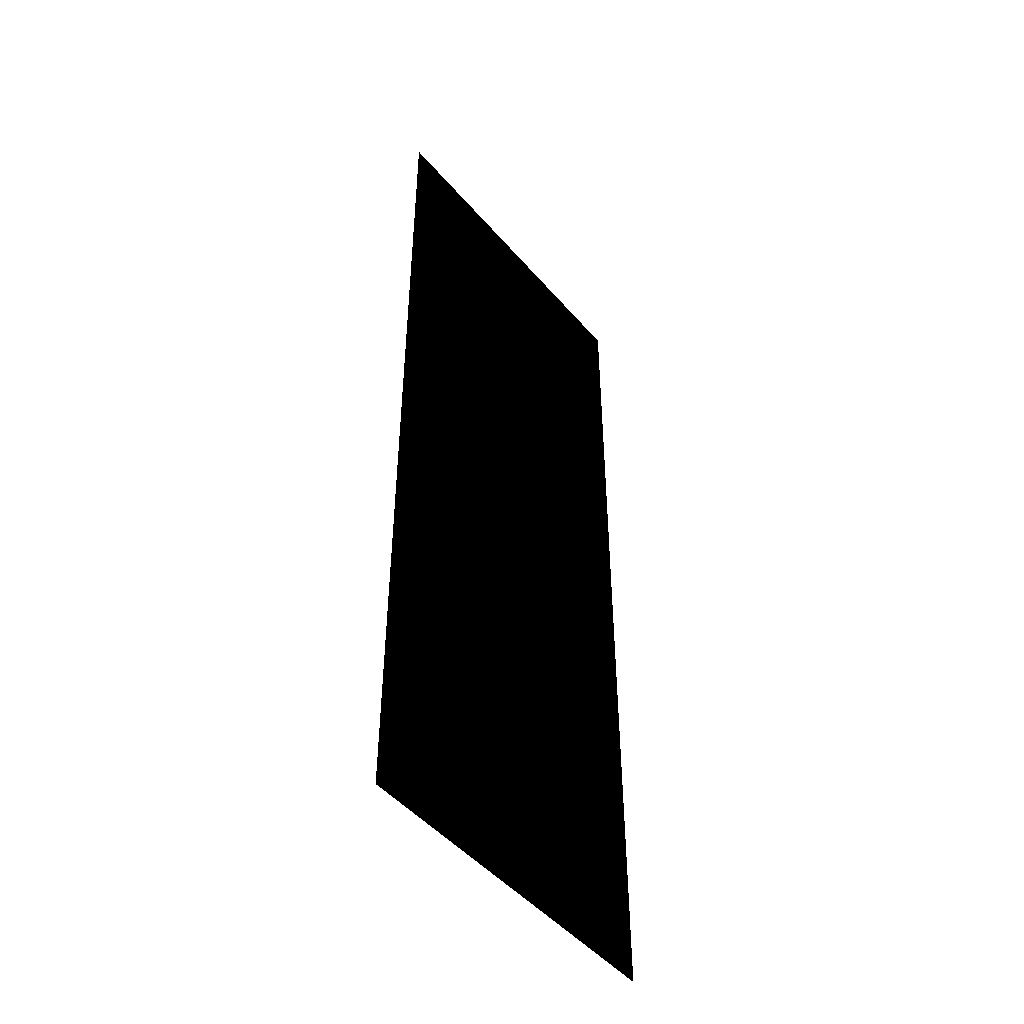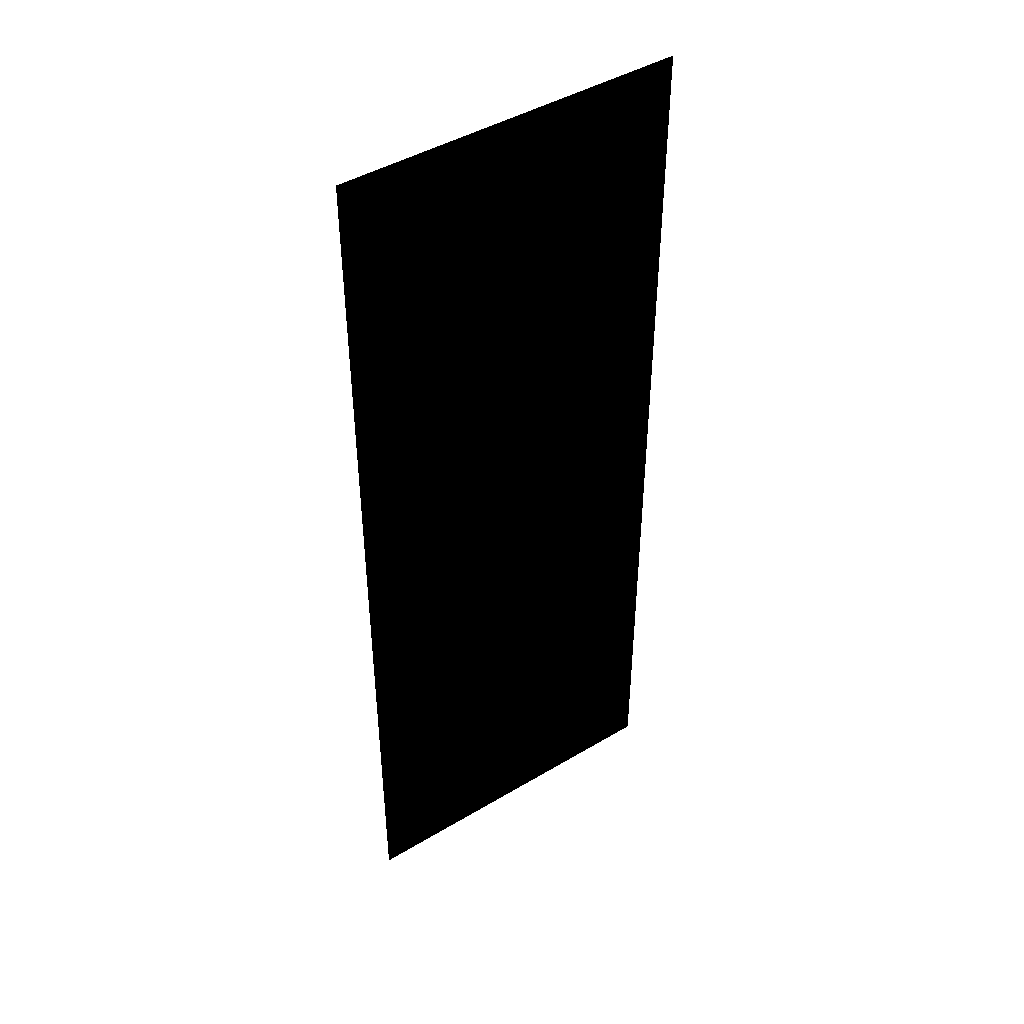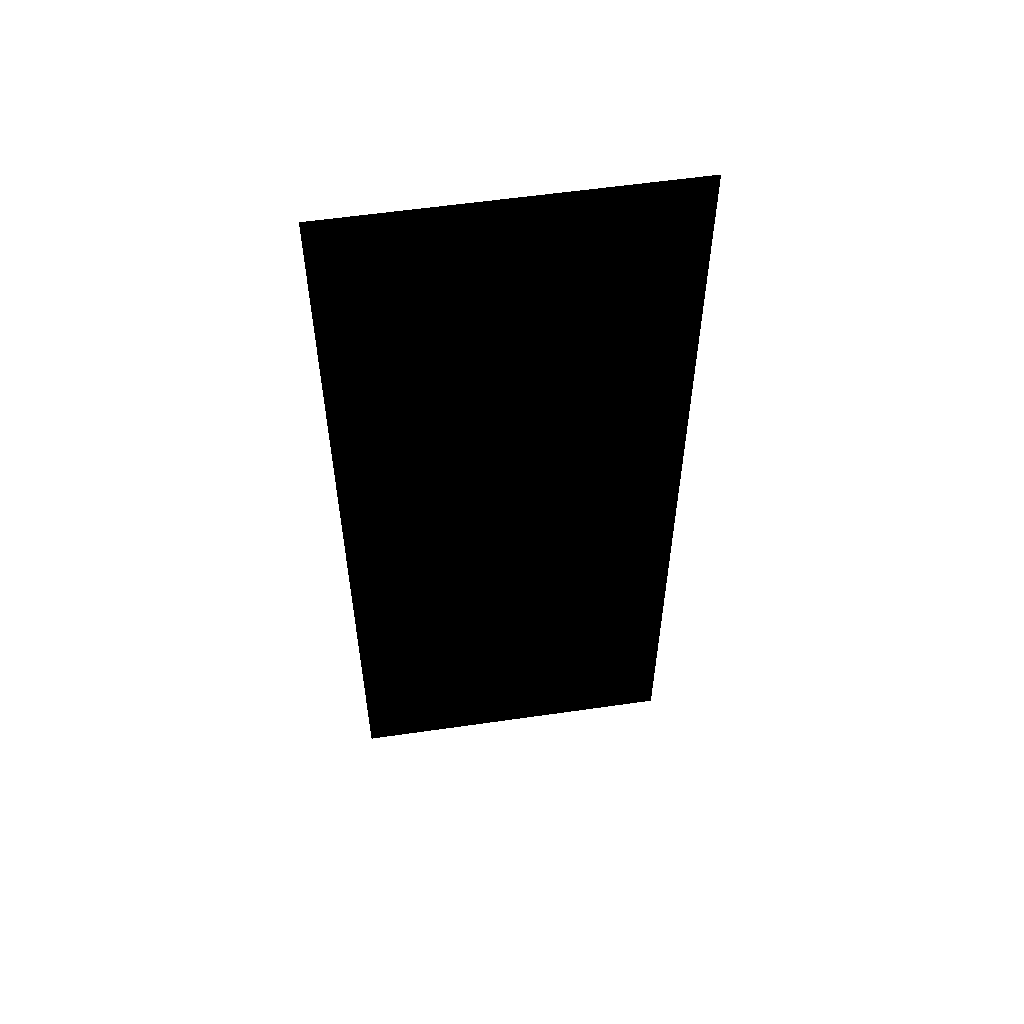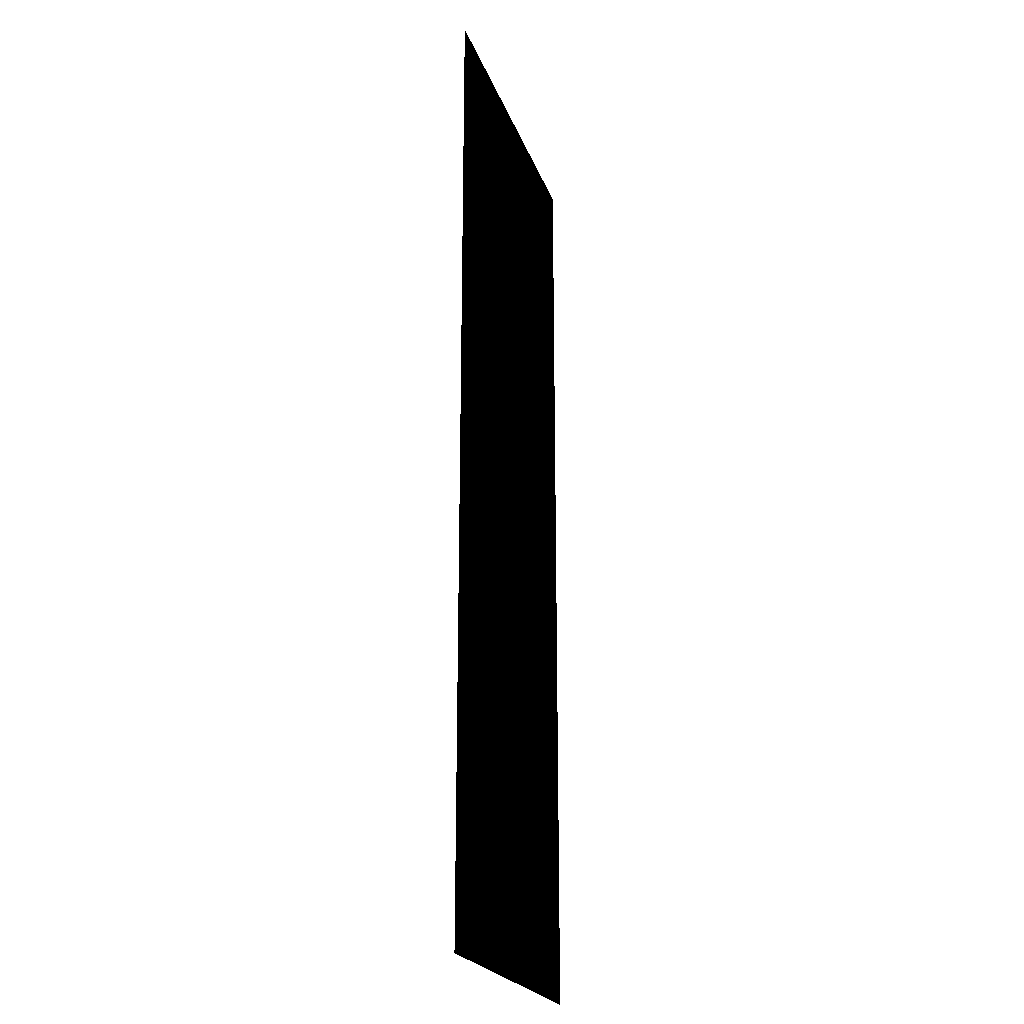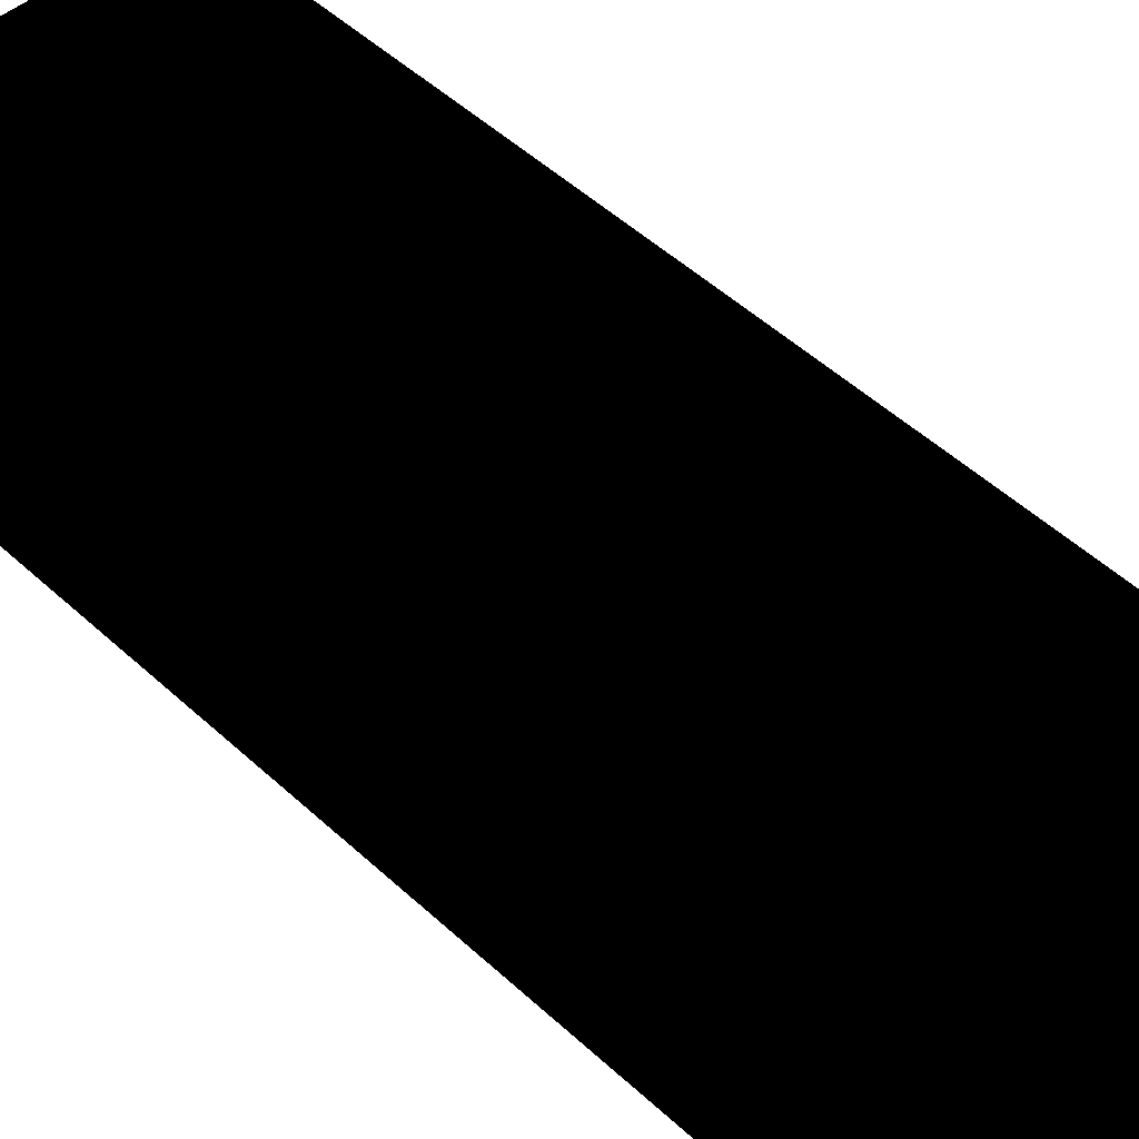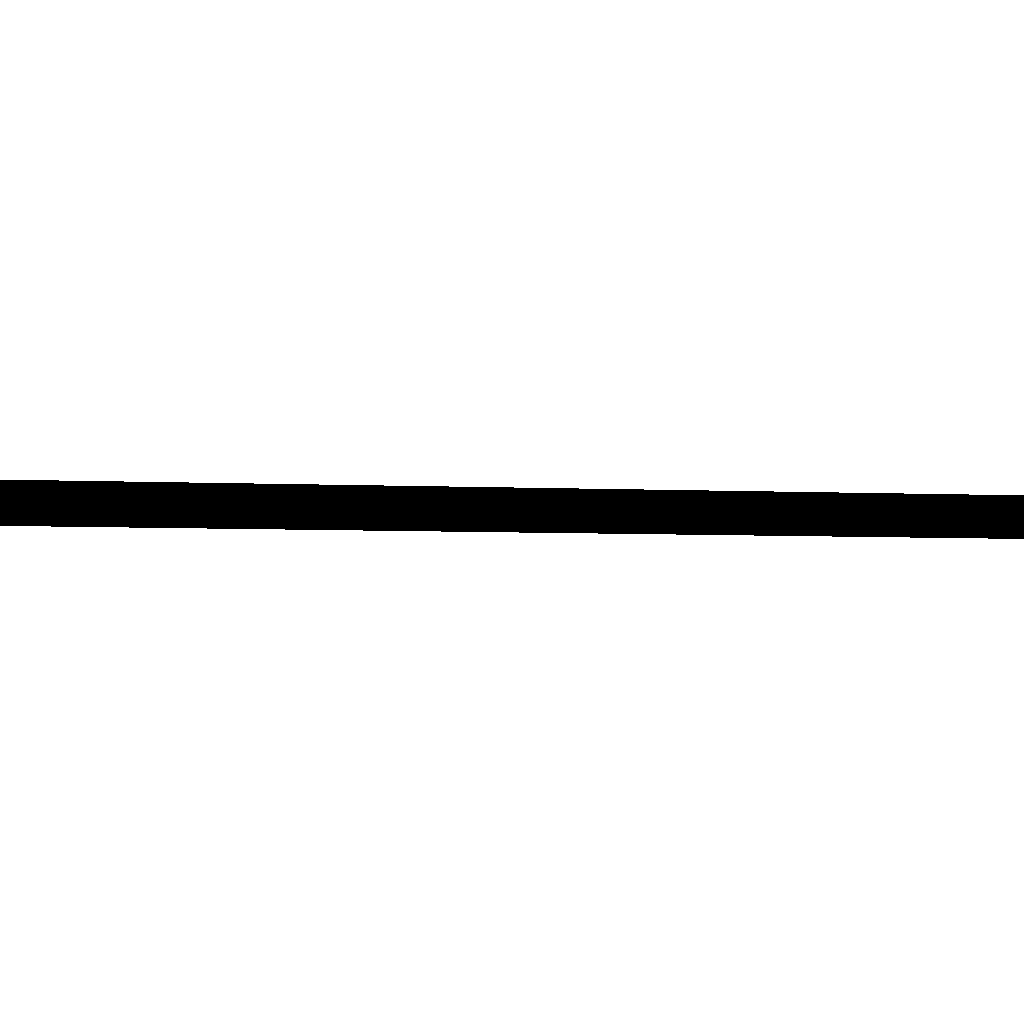
<metadata>
{"format":"obj","ext":"obj","renderer":"f3d","projection":"perspective","resolution":1024,"background":"white","views":[{"elev":-47.8,"azim":-51.7,"up":"+Y"},{"elev":44.7,"azim":145.2,"up":"+Y"},{"elev":57.1,"azim":171.4,"up":"+Y"},{"elev":-21.9,"azim":-73.7,"up":"+Y"},{"elev":46.7,"azim":136.9,"up":"+Z"},{"elev":-3.5,"azim":-102.9,"up":"+Z"}]}
</metadata>
<code>
g Edges_TracksPart_59
v -0.06932 -0.1874 -2.339e-06
v -0.06928 0.1877 -2.339e-06
v 0.06932 0.1877 -2.339e-06
v 0.06928 -0.1874 -2.339e-06
g Edges_TracksPart_59_0
f 3 2 1
f 4 3 1

</code>
